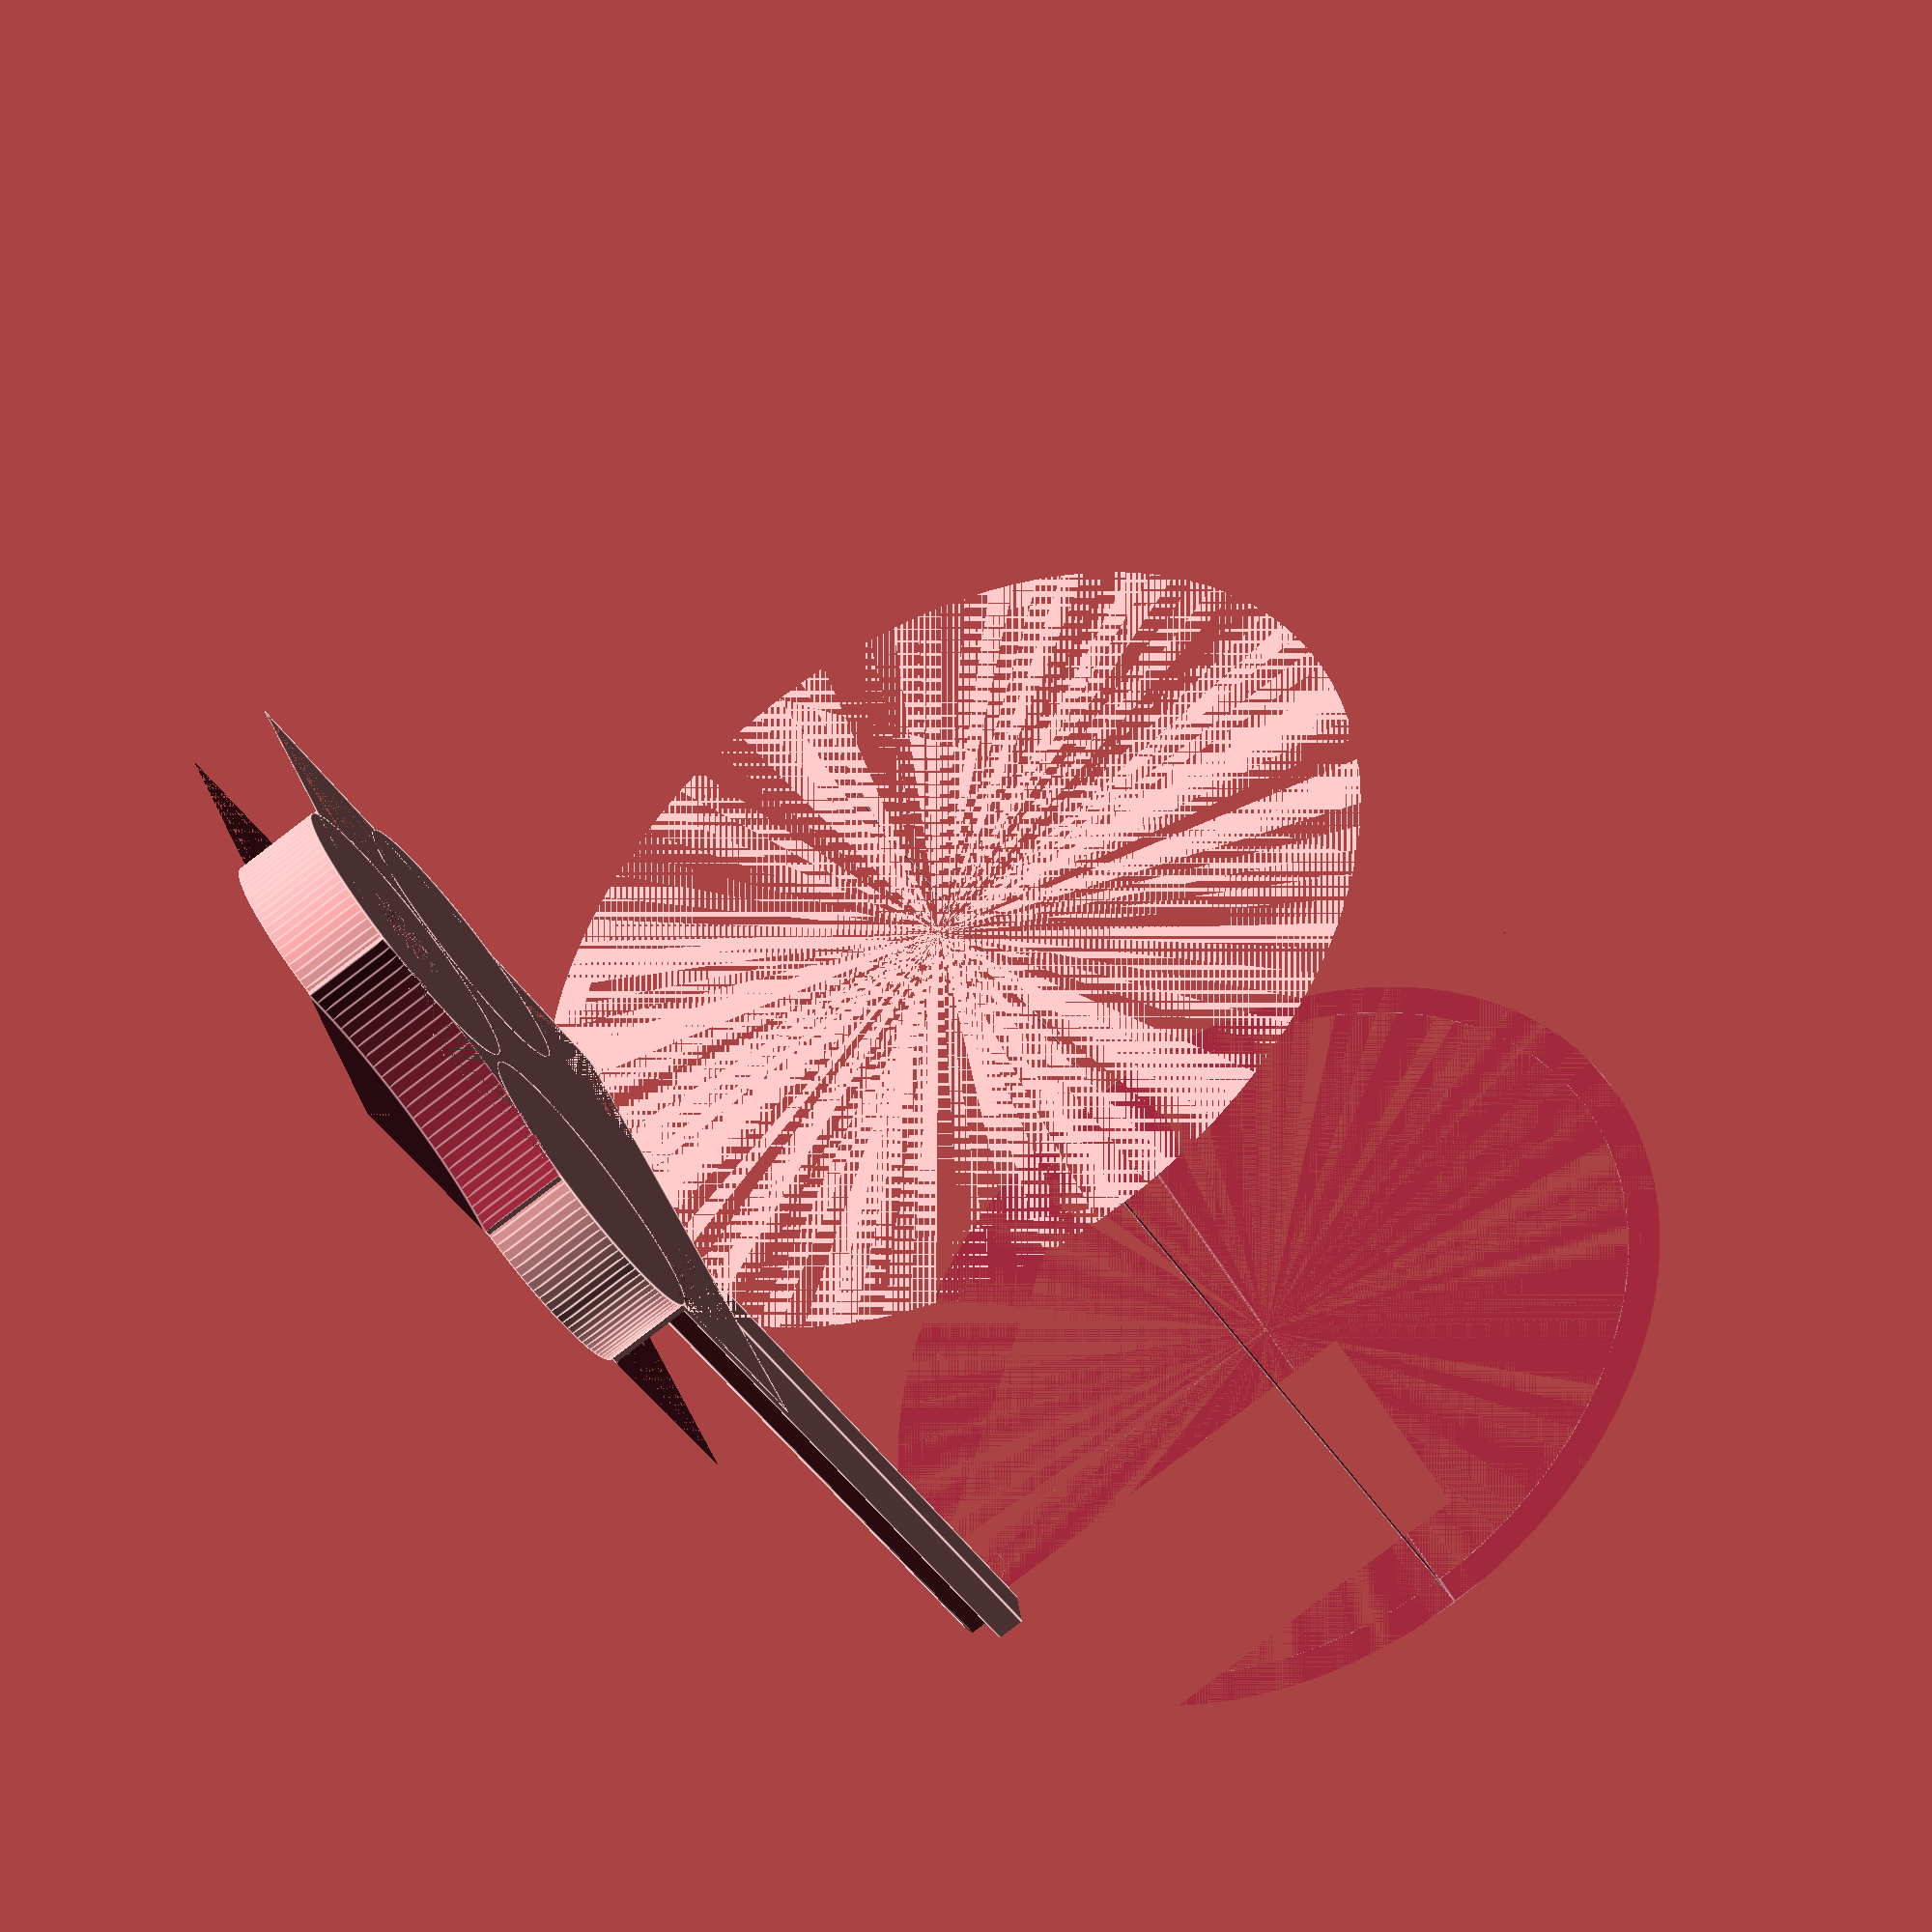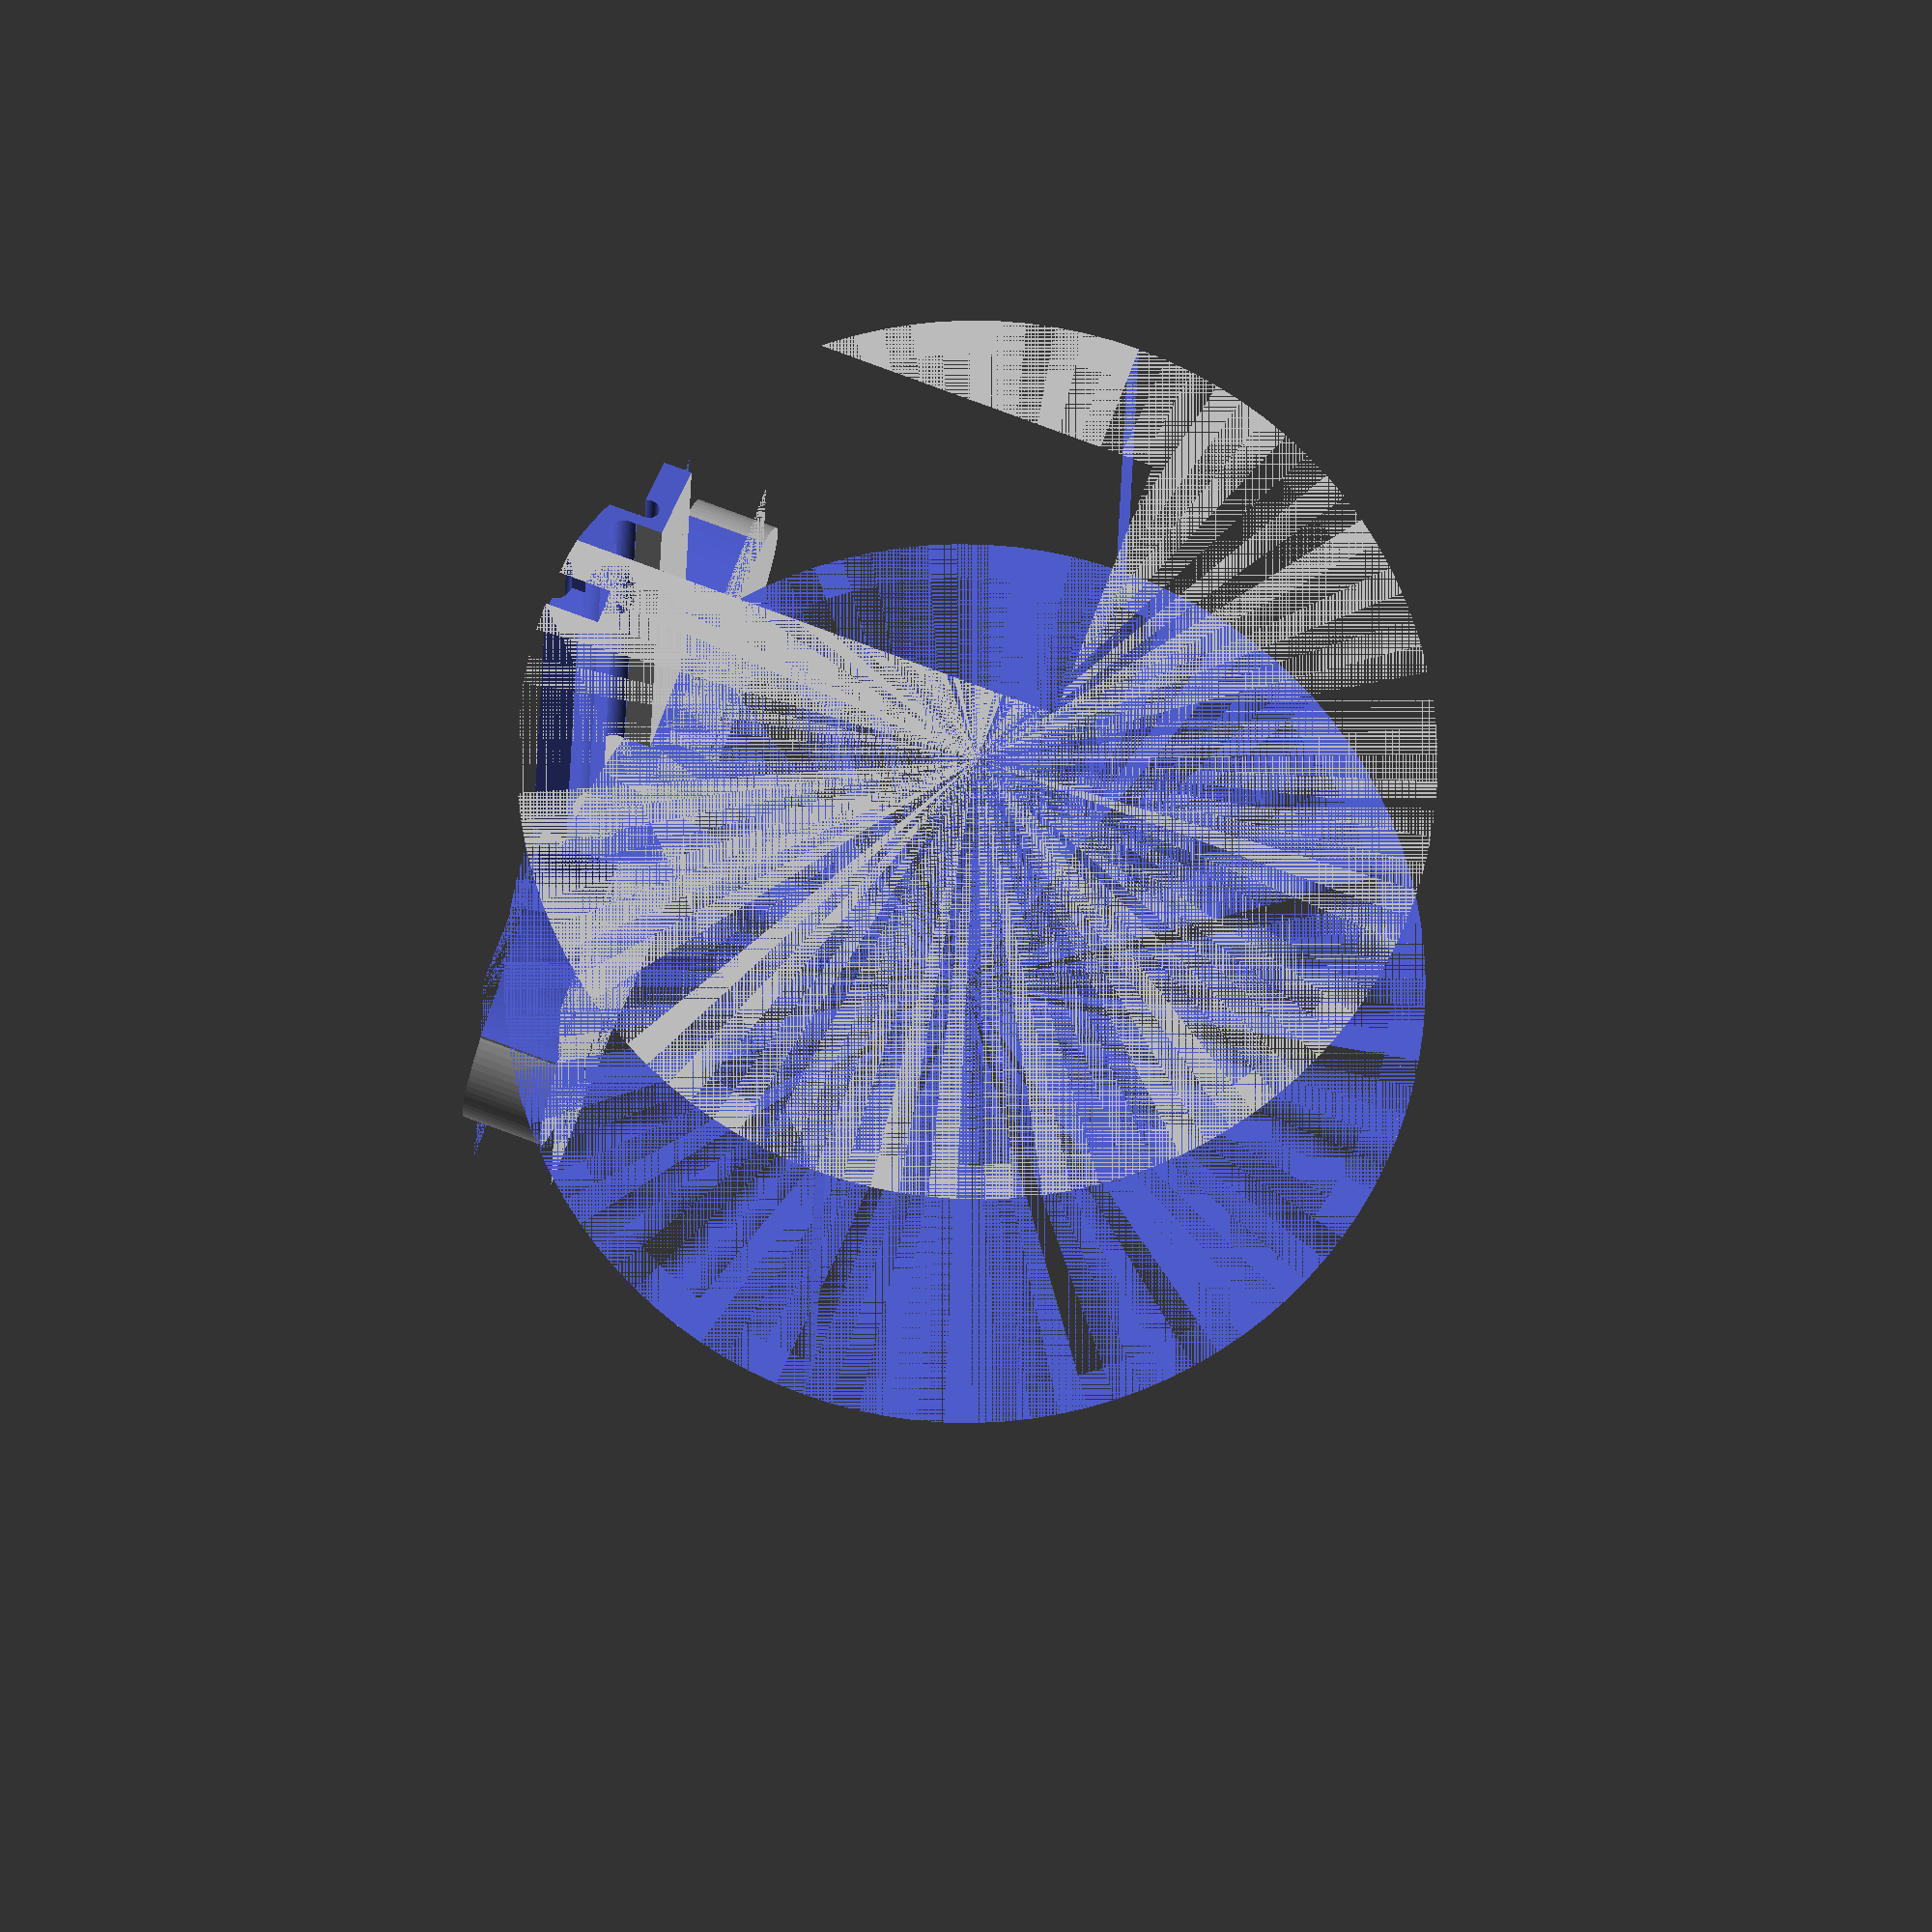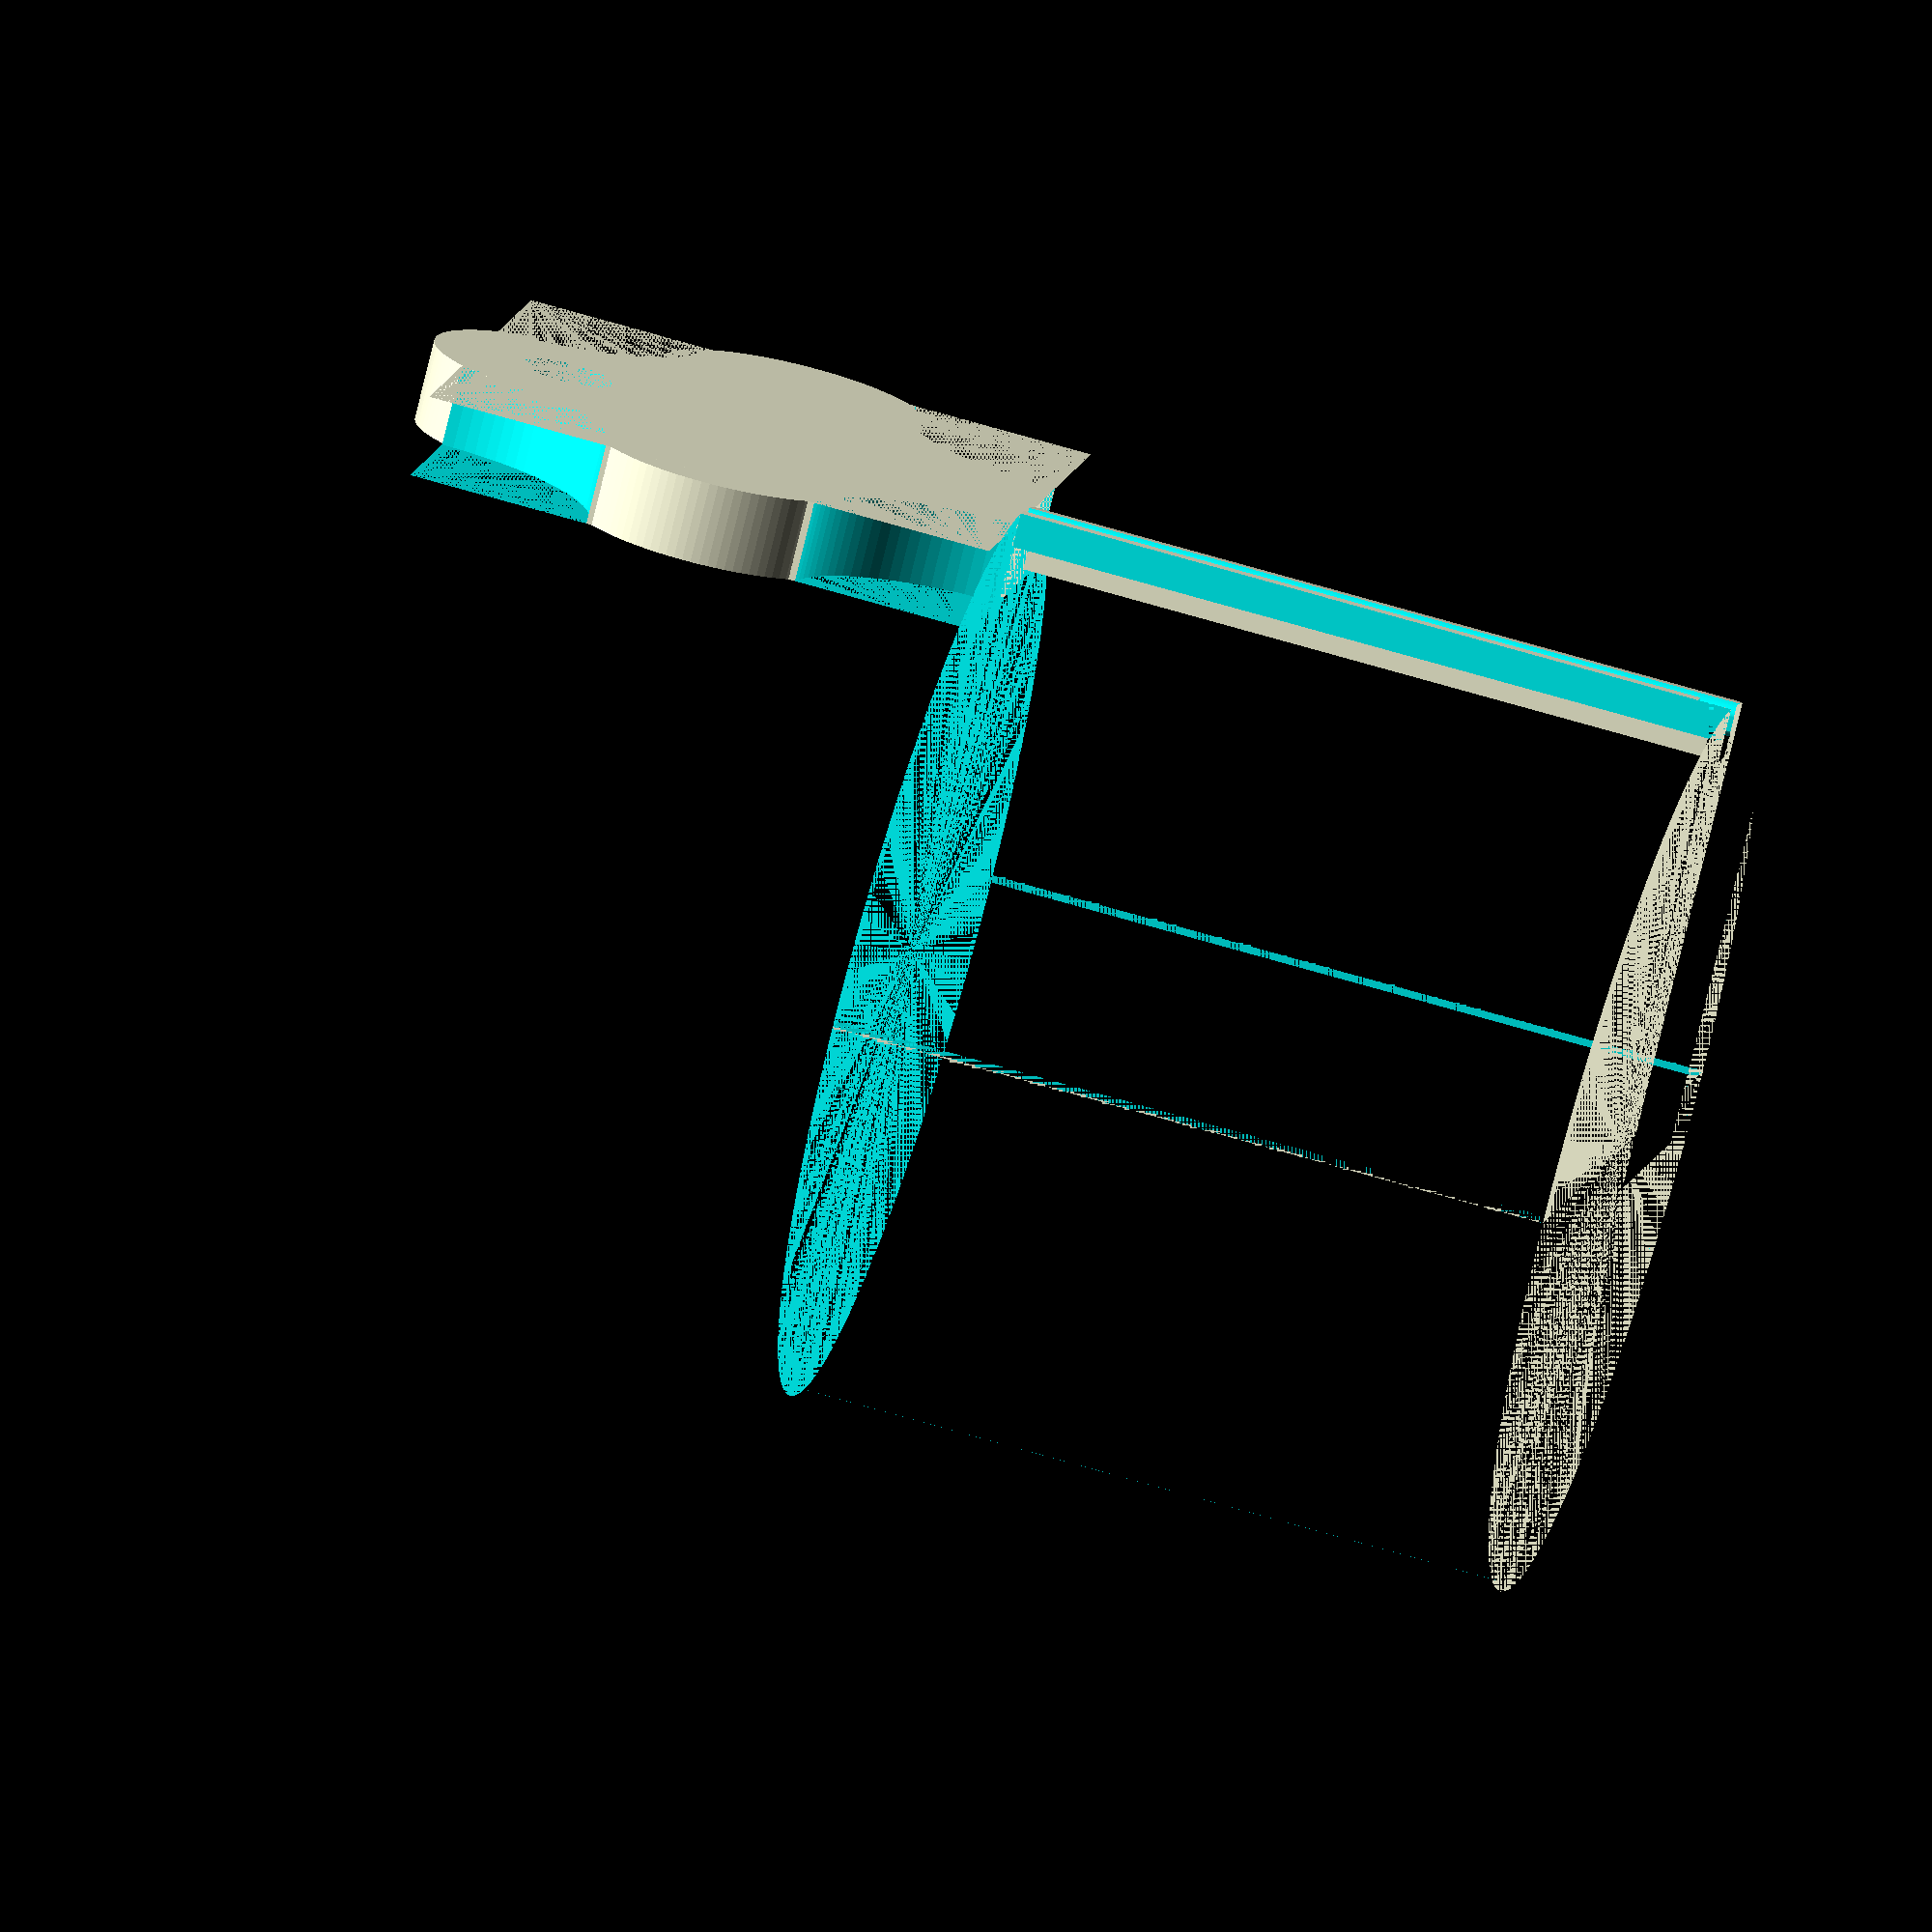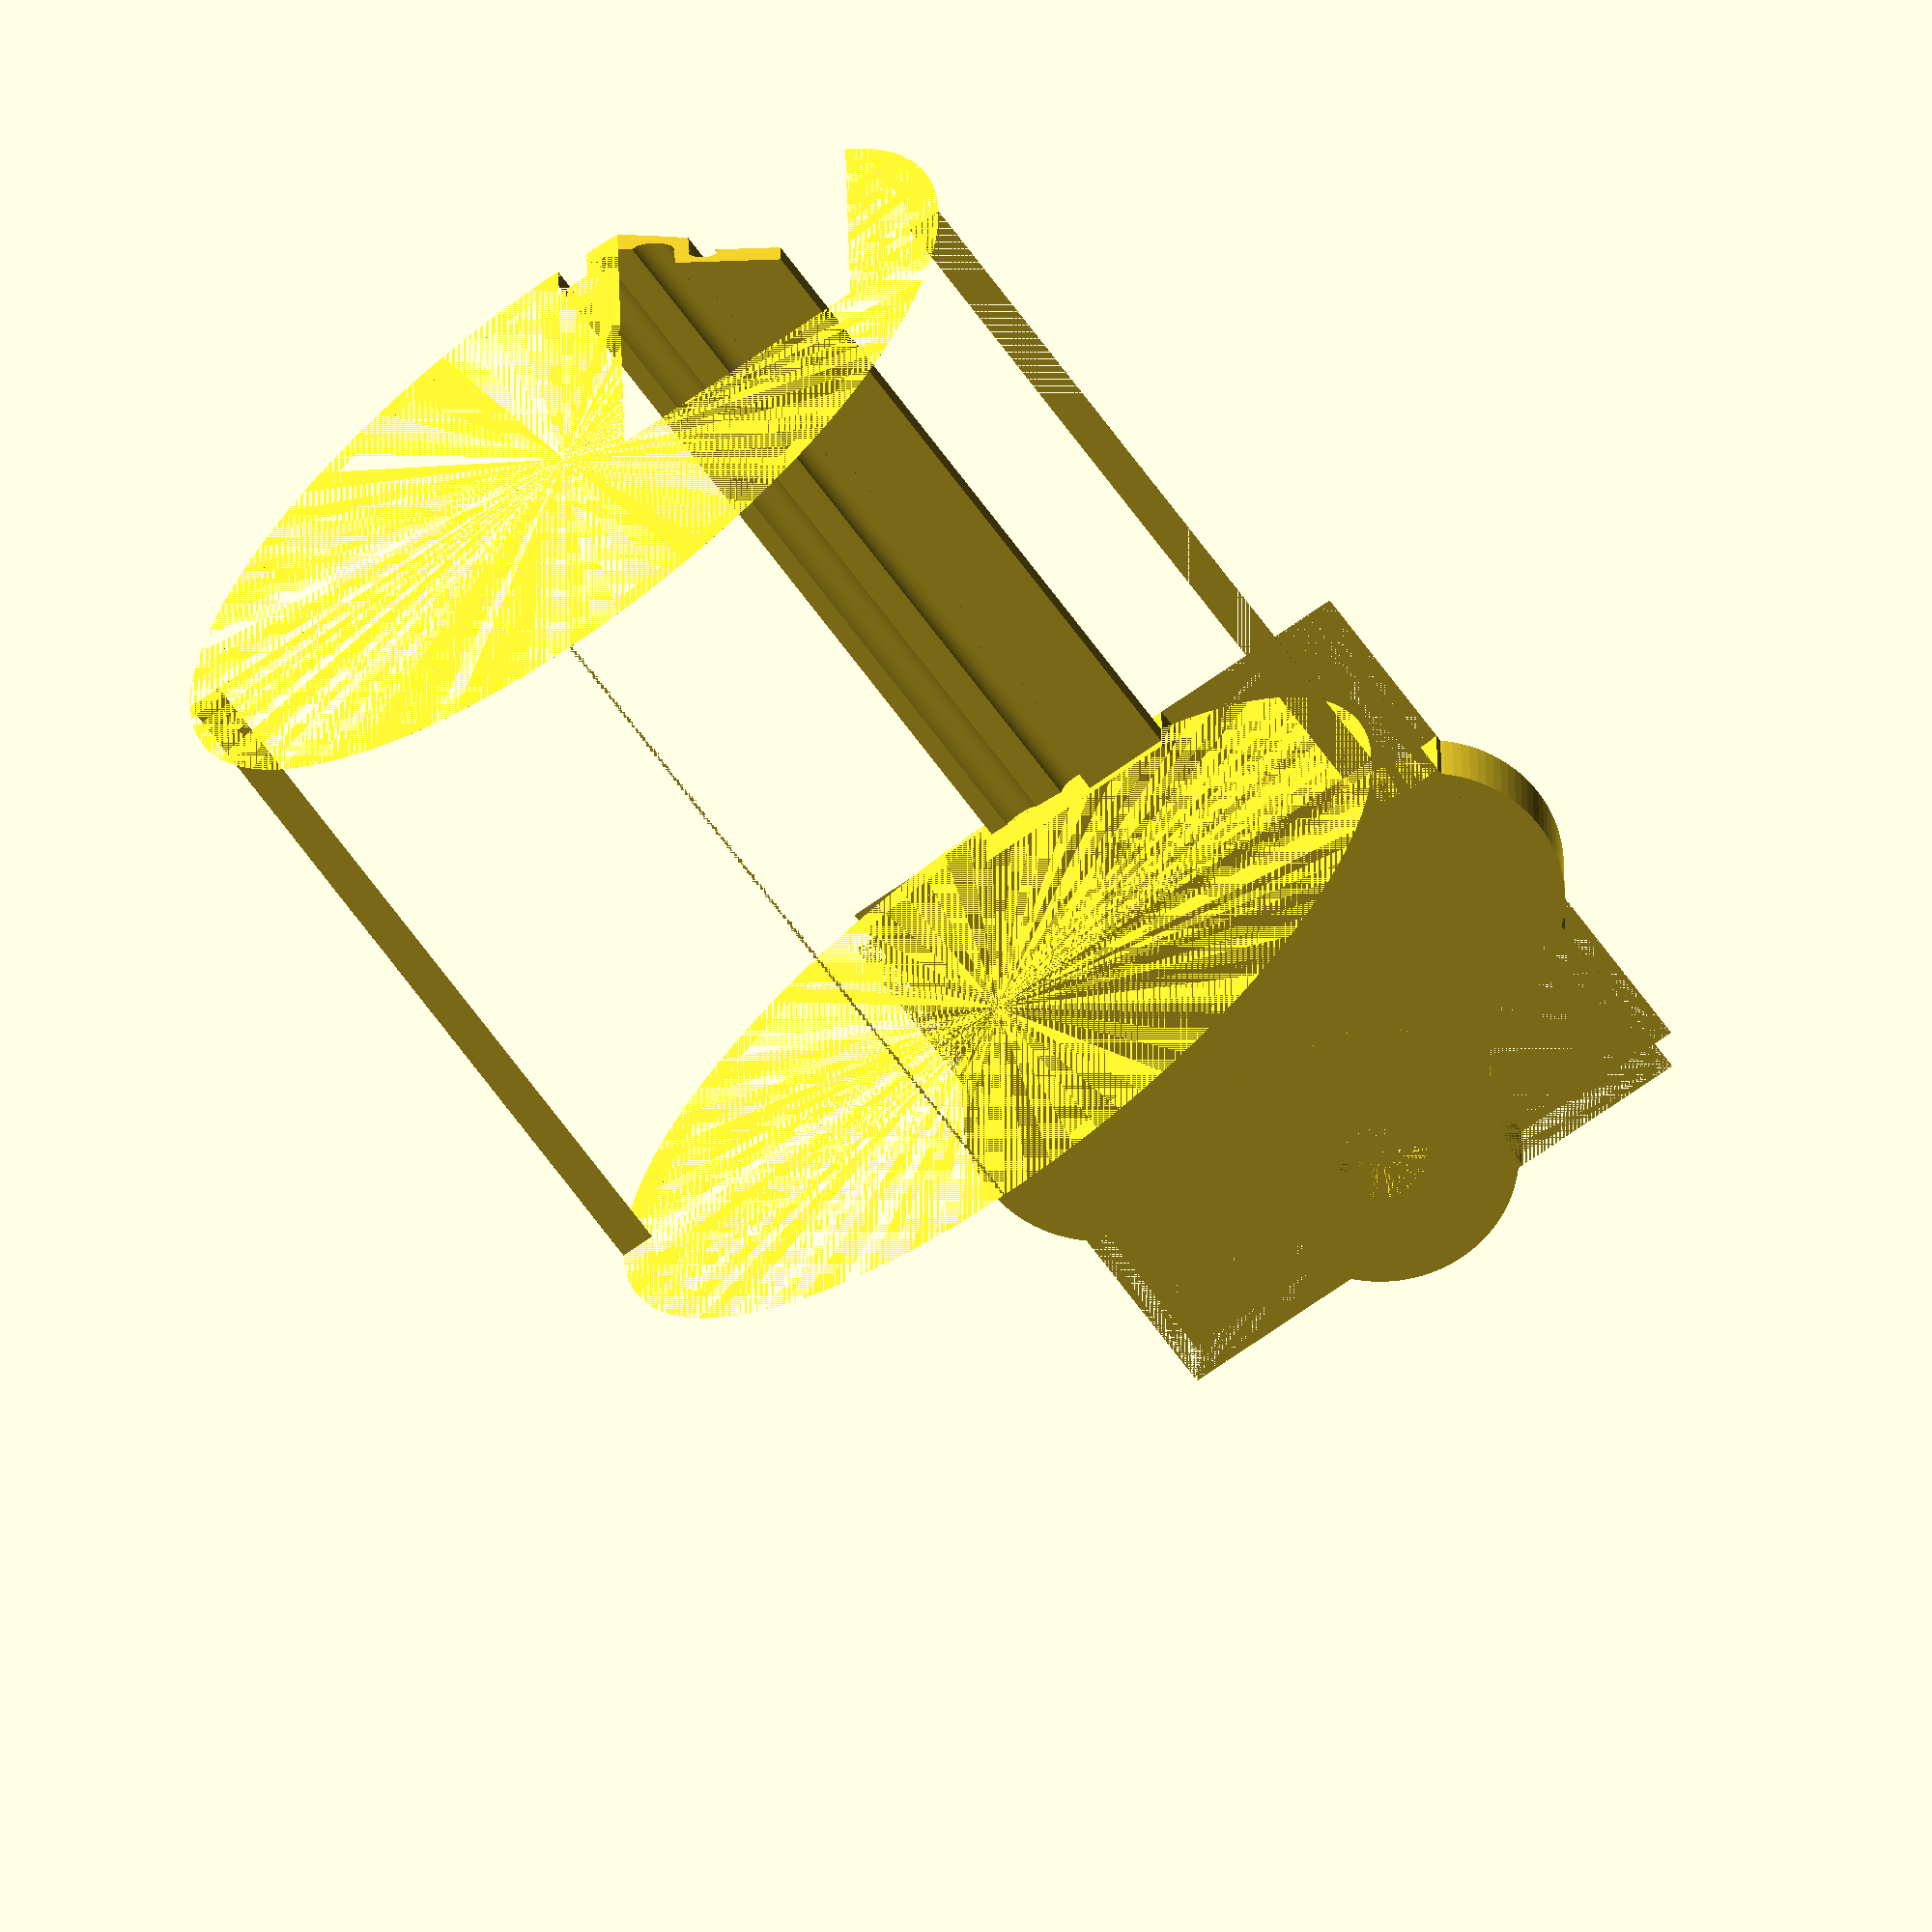
<openscad>
//BEST G - Model

$fn=100;

function mm(i) = i*25.4;

module bow(bow_length, bow_width, bow_thickness)
{
	difference()
	{
		union()
		{
			cube([bow_length, bow_width, bow_thickness]);

			//Place cylinders on the top and bottom of the bow for style

			//Top middle
			translate([bow_length / 2, bow_width - 4, 0]) cylinder(h = bow_thickness, r = 6);

			//Bottom middle
			translate([bow_length / 2, 4, 0]) cylinder(h = bow_thickness, r = 6);

			//Left
			translate([4, bow_width / 2, 0]) cylinder(h = bow_thickness, r = 6);
		}

		//Place cylinders around the edges to create a more contoured design

		//Right top
		translate([bow_length, bow_width - 1, 0]) cylinder(h = bow_thickness, r = 8);

		//Right bottom
		//Positioned -1 from the axis to create a bow stop
		translate([bow_length, -1 , 0]) cylinder(h = bow_thickness, r = 8);
		
		//Left top
		translate([0, bow_width, 0]) cylinder(h = bow_thickness, r = 8);
	
		//Left bottom
		translate([0, 0, 0]) cylinder(h = bow_thickness, r = 8);

		//Place hole for keychain use
		translate([4, bow_width / 2, 0]) cylinder(h = bow_thickness, r = 2);
	}
}

module bit()
{
	w = mm(1/4);
	difference() 
	{
		translate([-w/2, 0, 0]) cube([w, mm(1), w]);
		translate([-mm(7/256), 0, 0]) rotate([0, 0, 135]) cube([w, w, w]);
		translate([mm(7/256), 0, 0]) rotate([0, 0, -45]) cube([w, w, w]);
}
}

module security_leg(blade_length, radius, security_leg_thickness, security_leg_width, shift)
{
	translate([-shift, 0, 0]) difference()
	{
		cylinder(h = blade_length, r = radius);
		cylinder(h = blade_length, r = (radius - security_leg_thickness));
		translate([0, security_leg_width, 0]) cube([radius, radius - security_leg_width, blade_length]);
		translate([0, -radius, 0]) cube([radius, radius, blade_length]);
		translate([-radius, -radius, 0]) cube([radius, 2 * radius, blade_length]);
	}; 
}
module blade(blade_length, blade_width, blade_thickness, key_cuts, shoulder, cut_spacing, cut_depth)
{
	biting_blade_width = mm(.150);
	biting_blade_thickness = mm(.05);
	security_leg_thickness = mm(.06);
	security_leg_width = mm(.225);
	radius = 20;
	shift = sqrt((radius-security_leg_thickness)*(radius-security_leg_thickness) - security_leg_width*security_leg_width);
	difference()
	{

		translate([blade_length, 0, 0]) rotate([0, 180, 0])
		{
			difference()
			{
				union()
				{
					translate([0, mm(.225) - mm(.02), -.25]) difference()
					{
						cube([blade_length, biting_blade_width, biting_blade_thickness]);
						translate([-mm(.075), mm(.04), mm(.01)]) rotate([0, 90, 0]) cylinder(h = blade_length + mm(.1), r = mm(.02));
					}
					rotate([0, 90, 0]) security_leg(blade_length, radius, security_leg_thickness, security_leg_width, shift);
				};

				//Cut security leg channels
				translate([0, security_leg_width - (mm(.05)), -mm(.015)]) rotate([0, 90, 0]) cylinder(h = blade_length + mm(.1), r = mm(.03));
				translate([0, mm(.06), -mm(.1)]) rotate([0, 90, 0]) cylinder(h = blade_length + mm(.1), r = mm(.03));
				translate([0, mm(.06), 0]) rotate([0, 90, 0]) cylinder(h = blade_length + mm(.1), r = mm(.045));
			};
		};
		//Contour tip		 
		translate([blade_length, mm(1/8), -20]) {
			rotate([0, 0, 34]) cube([10, 10, 40]);
		}

		//Tip stop
		translate([blade_length - mm(.06), 0, 0]) {
			cube([mm(.09877), mm(.0601), blade_thickness]);
		}

		//Cut the blade
		for (counter = [0:6]) 
		{
			*translate([shoulder + (counter * cut_spacing) + .5, blade_width - (key_cuts[counter]) * cut_depth - .5, 0]) bit();
		}
	}
}

module keymark(key_cuts) 
{
	blade_length = mm(1.269);
	blade_width = mm(.318);
	blade_thickness = mm(0.110);

	shoulder = mm(0.2);
	cut_spacing = mm(.15);
	cut_depth = mm(.0125);
    
	bow_length = mm(1);
	bow_width = mm(1);
	bow_thickness = mm(4.5/32);

	union()
	{
		bow(bow_length, bow_width, bow_thickness); 
		translate([bow_length, bow_width - blade_width - 10, mm(1/16)]) blade(blade_length, blade_width, blade_thickness, key_cuts, shoulder, cut_spacing, cut_depth);
	}
}

keymark([0, 0, 0, 0, 0, 0, 0]);

</openscad>
<views>
elev=85.8 azim=217.9 roll=127.3 proj=p view=edges
elev=105.0 azim=87.3 roll=69.4 proj=o view=solid
elev=257.9 azim=190.3 roll=193.6 proj=o view=solid
elev=156.0 azim=125.7 roll=0.8 proj=o view=wireframe
</views>
